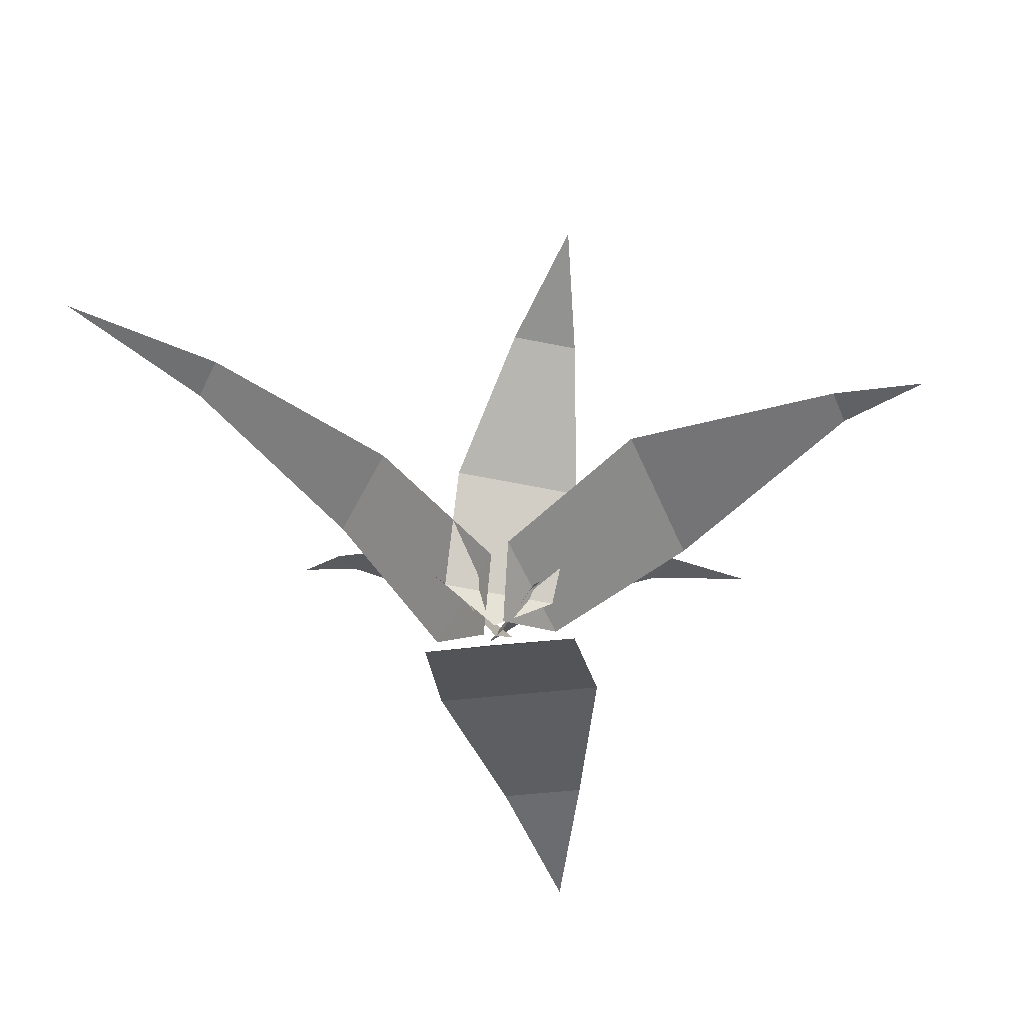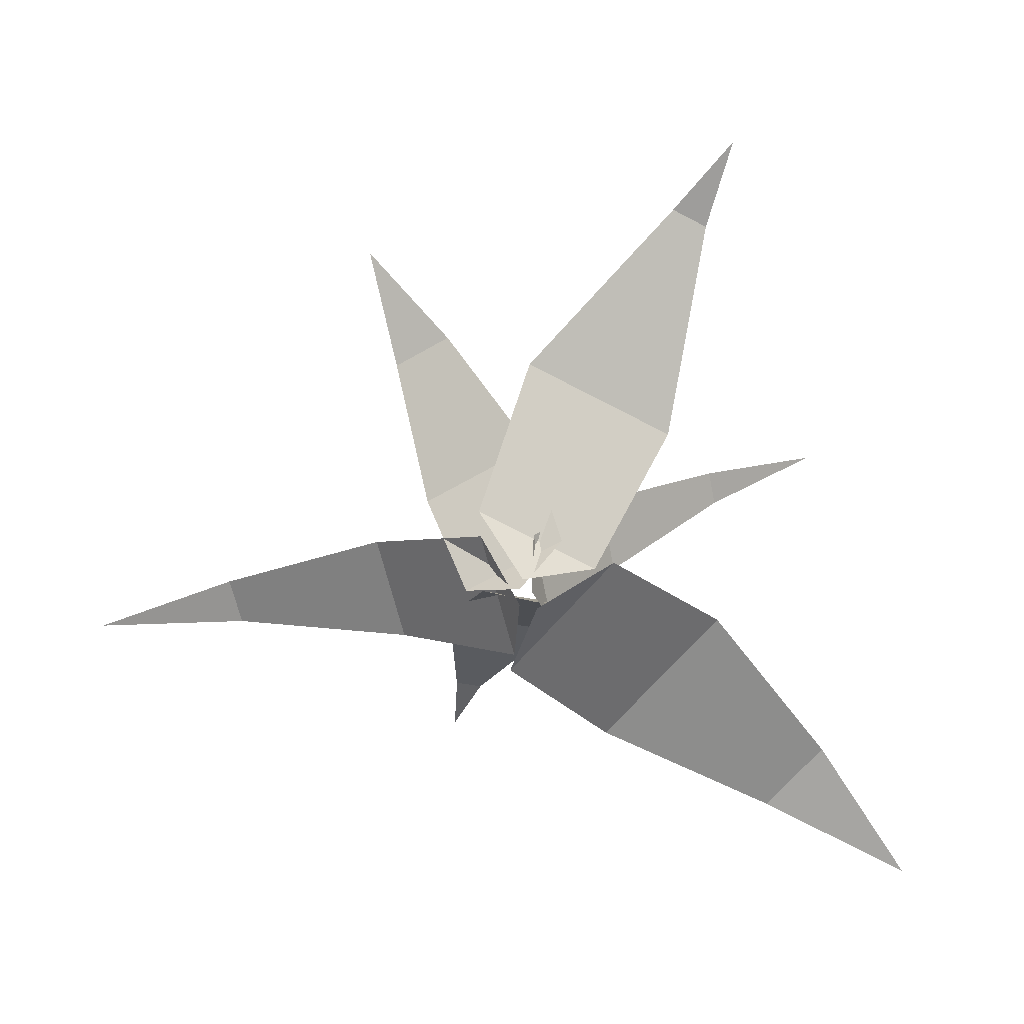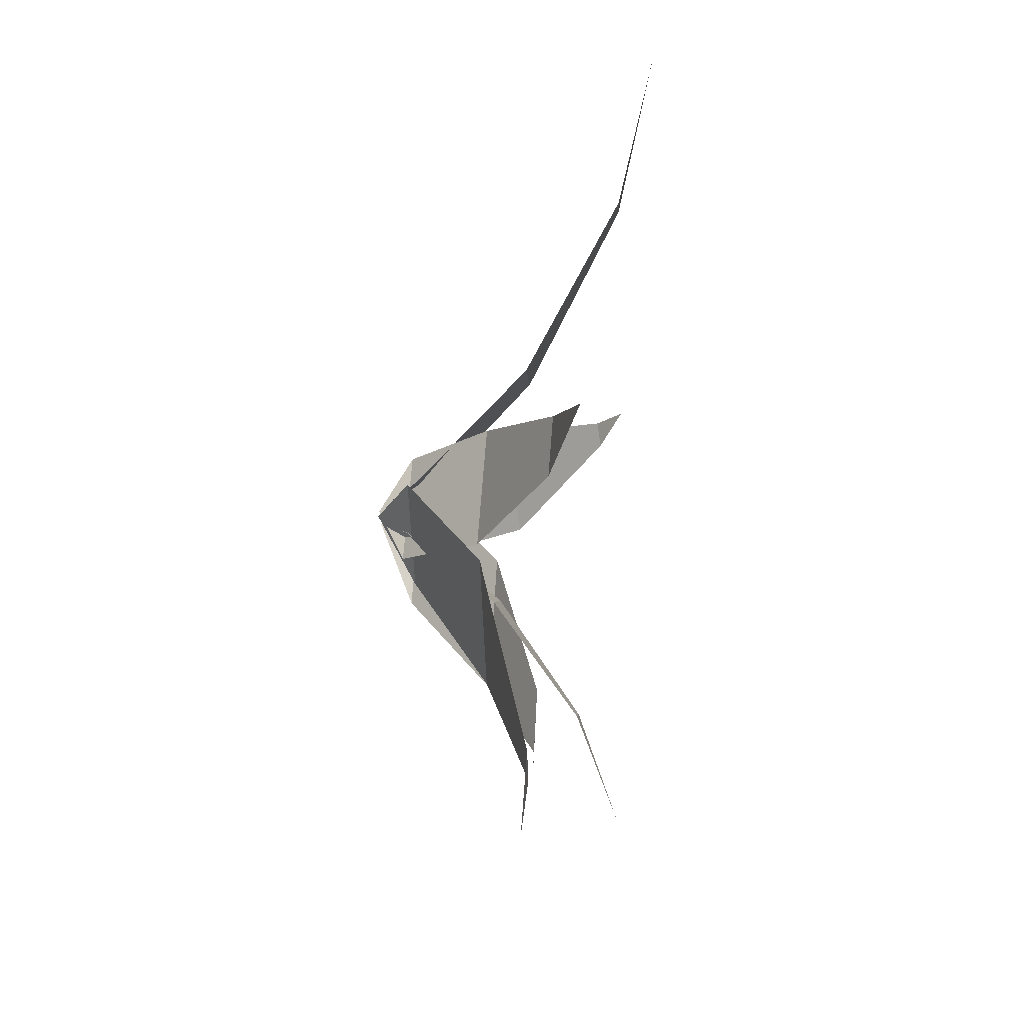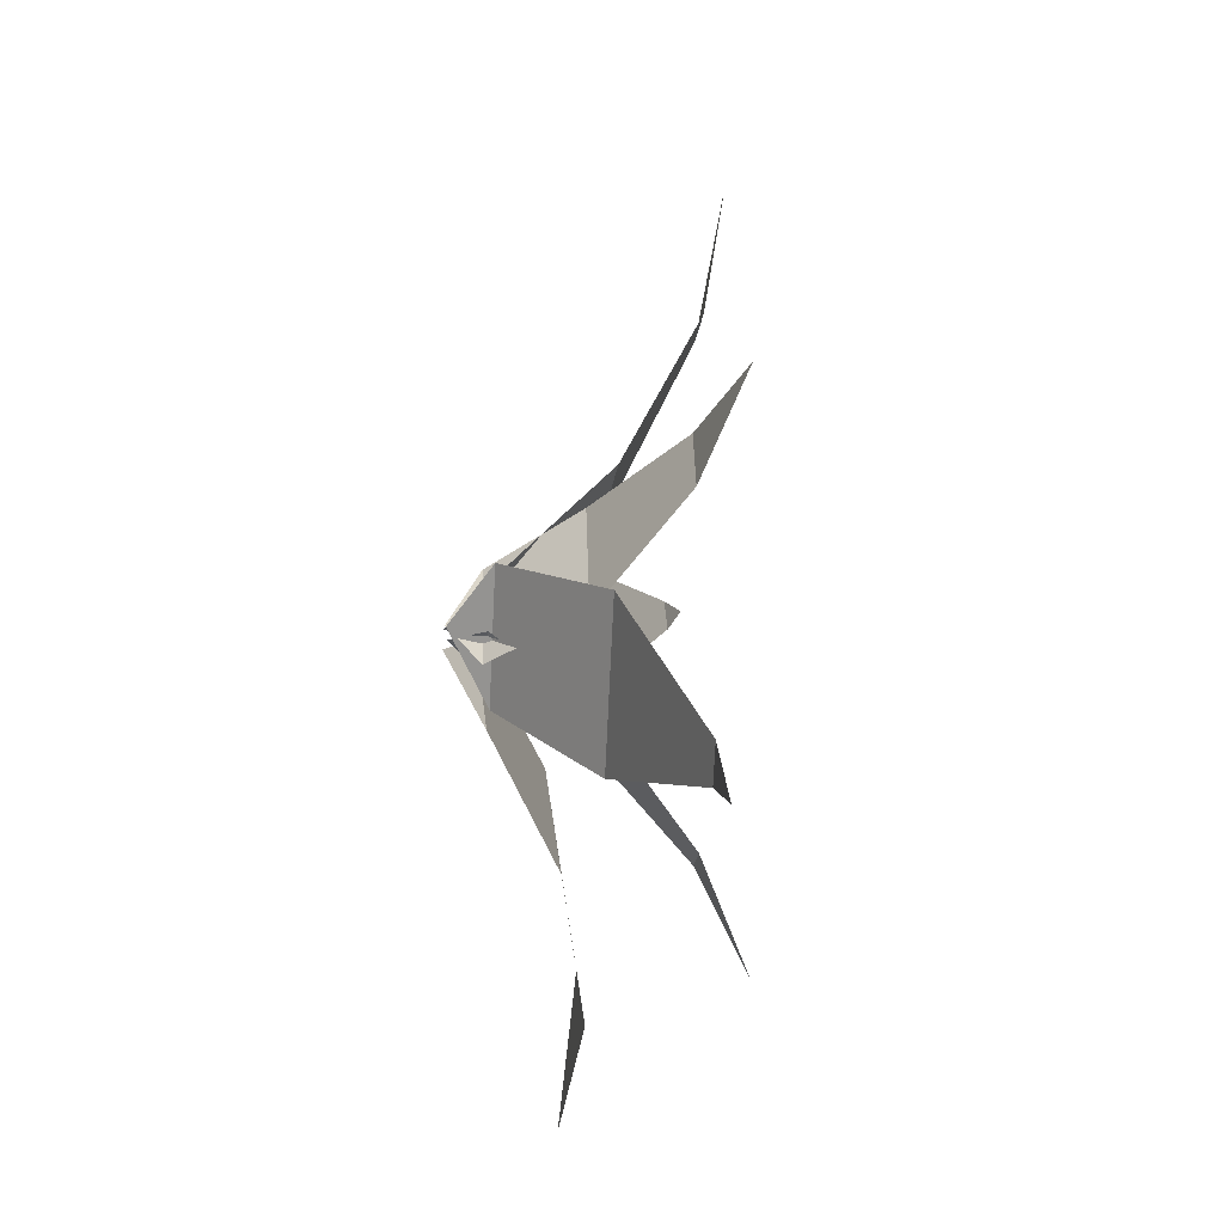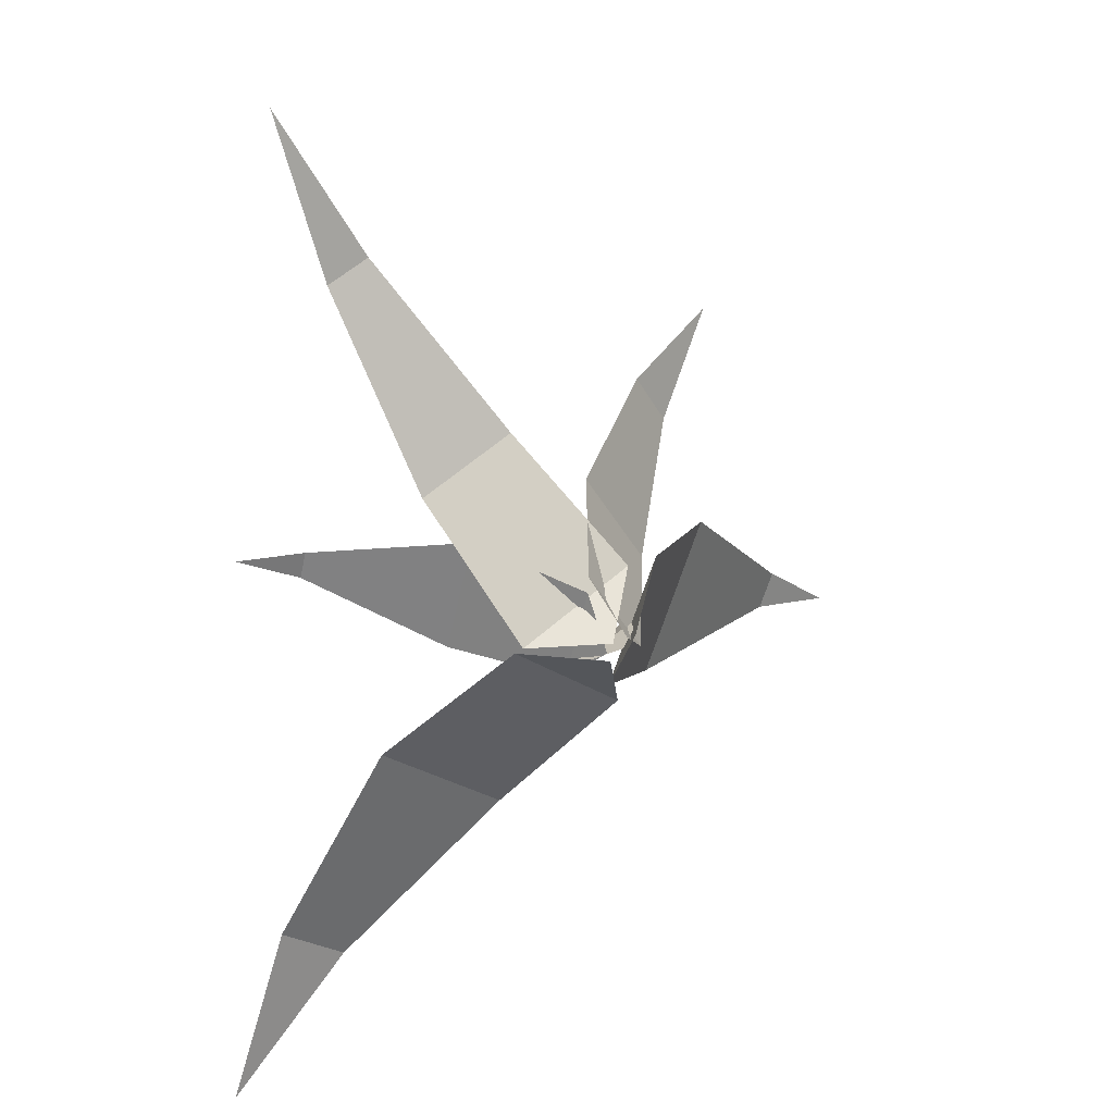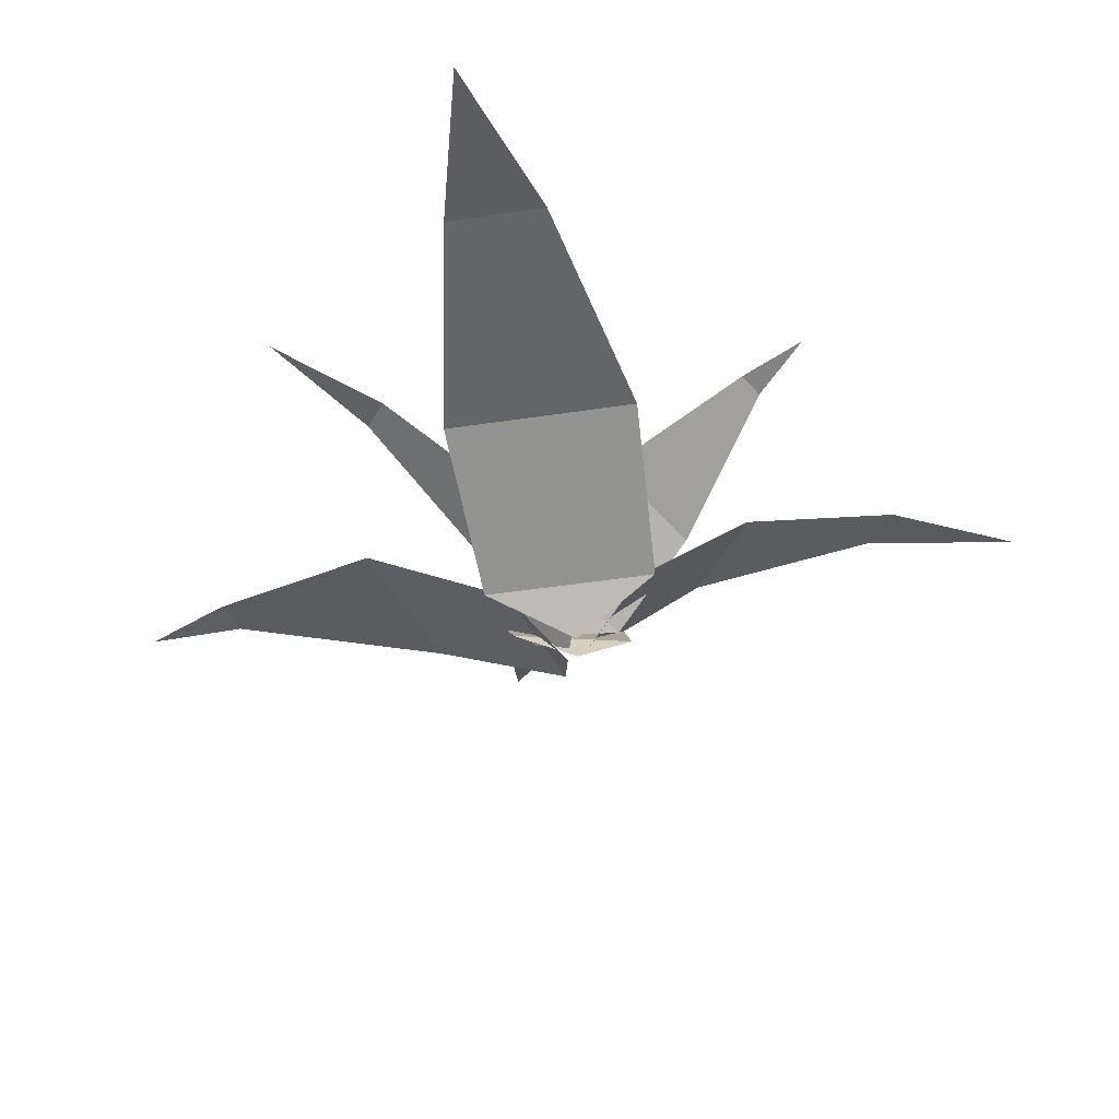
<metadata>
{"format":"obj","ext":"obj","renderer":"f3d","projection":"perspective","resolution":1024,"background":"white","views":[{"elev":-51.3,"azim":46.6,"up":"+Y"},{"elev":-72.9,"azim":87.0,"up":"+Y"},{"elev":13.3,"azim":92.6,"up":"+Z"},{"elev":-9.3,"azim":81.2,"up":"+Z"},{"elev":29.1,"azim":-40.0,"up":"+Z"},{"elev":-39.3,"azim":-131.1,"up":"+Y"}]}
</metadata>
<code>
g Plant_a_OneS_06
v 0.00755 -0 0.0126
v 0.6106 0.451 0.3715
v 0.4451 0.3857 0.1924
v 0.2512 0.231 0.002171
v 0.09805 0.05985 -0.07091
v -0.02693 0.07198 0.1239
v 0.113 0.2445 0.2174
v 0.3753 0.3925 0.3011
v 0.001492 0.004053 -0.01282
v 0.1757 0.5306 -0.6359
v 0.08302 0.4439 -0.4245
v -0.02618 0.2654 -0.1967
v -0.08504 0.07639 -0.0587
v 0.104 0.06974 -0.01148
v 0.1295 0.2599 -0.1578
v 0.1521 0.4415 -0.4072
v -0.02532 0.01923 -0.01975
v -0.5166 0.5317 0.1366
v -0.3944 0.476 0.1362
v -0.1525 0.2689 0.1595
v -0.0269 0.075 0.08847
v -0.05788 0.1029 -0.102
v -0.1903 0.303 -0.07324
v -0.4034 0.4841 0.08095
v -0.03339 -0 -0.02576
v -0.7414 0.3113 -0.9132
v -0.5967 0.329 -0.5882
v -0.4028 0.2389 -0.2024
v -0.2036 0.07822 0.02167
v 0.05115 0.0732 -0.1833
v -0.1213 0.2333 -0.4289
v -0.4545 0.3262 -0.7026
v -0.02723 -0 0.01106
v -0.3396 0.593 0.9788
v -0.1883 0.5203 0.6739
v -0.01032 0.3232 0.3275
v 0.08897 0.09112 0.09892
v -0.1729 0.09112 0.01441
v -0.226 0.3232 0.2579
v -0.2841 0.5203 0.643
v 0.02901 -0 0.007077
v 0.9071 0.3501 -0.3915
v 0.7226 0.3572 -0.3485
v 0.2881 0.2523 -0.2922
v 0.03301 0.08047 -0.1447
v 0.1477 0.07599 0.1054
v 0.4282 0.2468 0.01334
v 0.7558 0.3559 -0.2761
f 3 8 2
f 1 6 5
f 5 6 7 4
f 4 7 8 3
f 11 16 10
f 9 14 13
f 13 14 15 12
f 12 15 16 11
f 19 24 18
f 17 22 21
f 21 22 23 20
f 20 23 24 19
f 27 32 26
f 25 30 29
f 29 30 31 28
f 28 31 32 27
f 35 40 34
f 33 38 37
f 37 38 39 36
f 36 39 40 35
f 43 48 42
f 41 46 45
f 45 46 47 44
f 44 47 48 43

</code>
